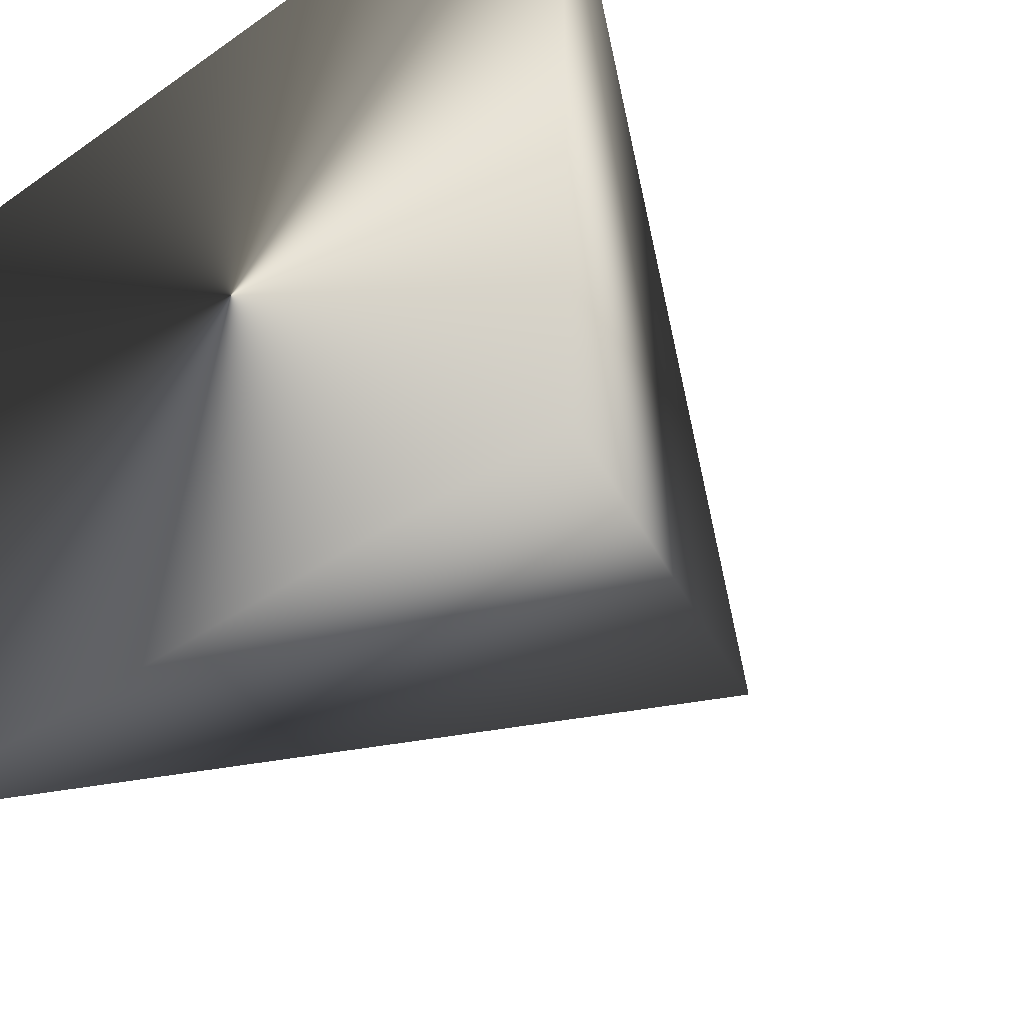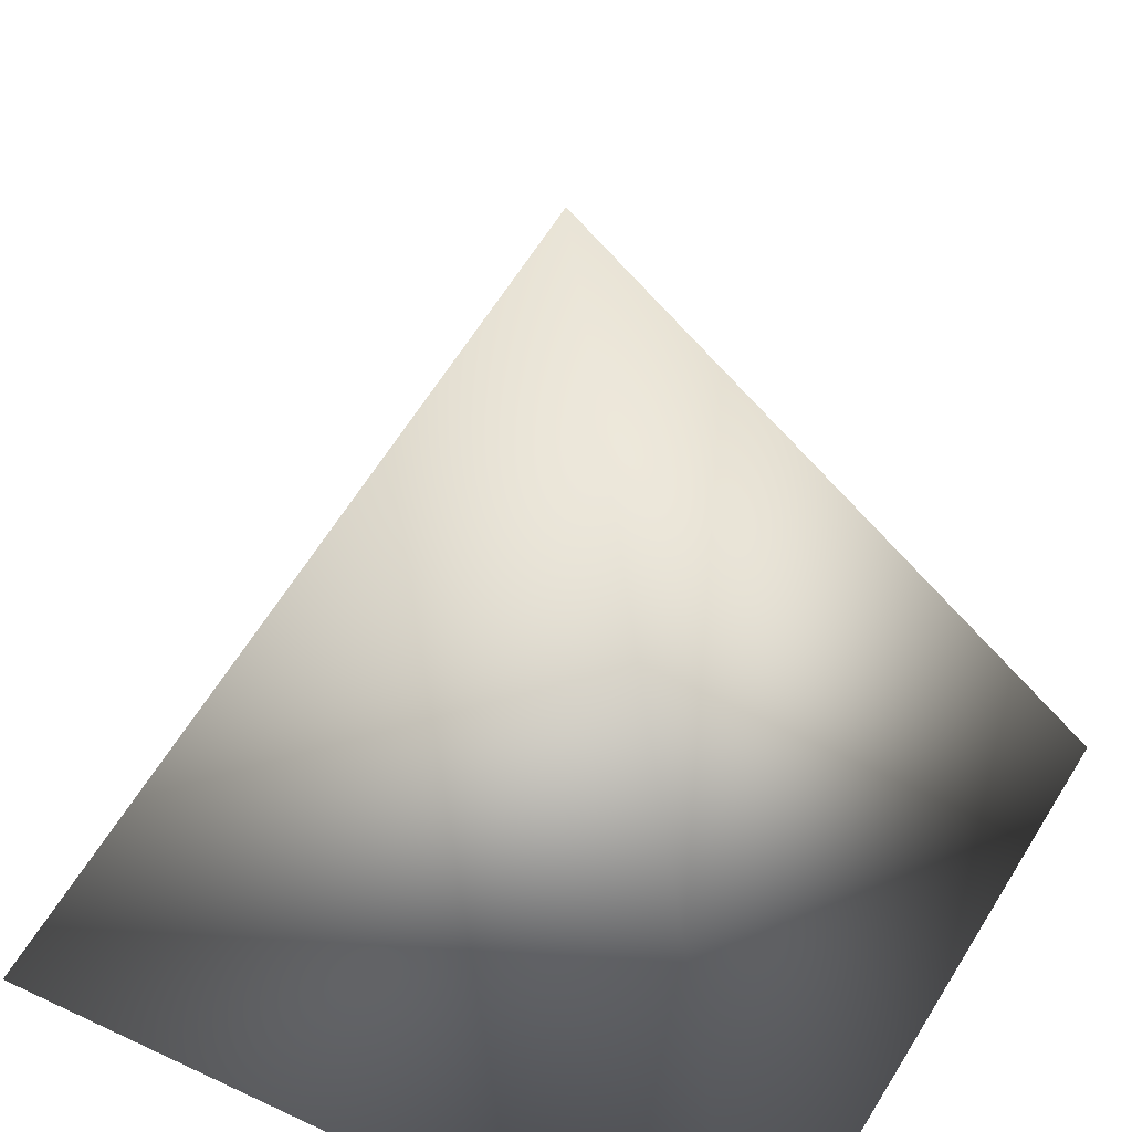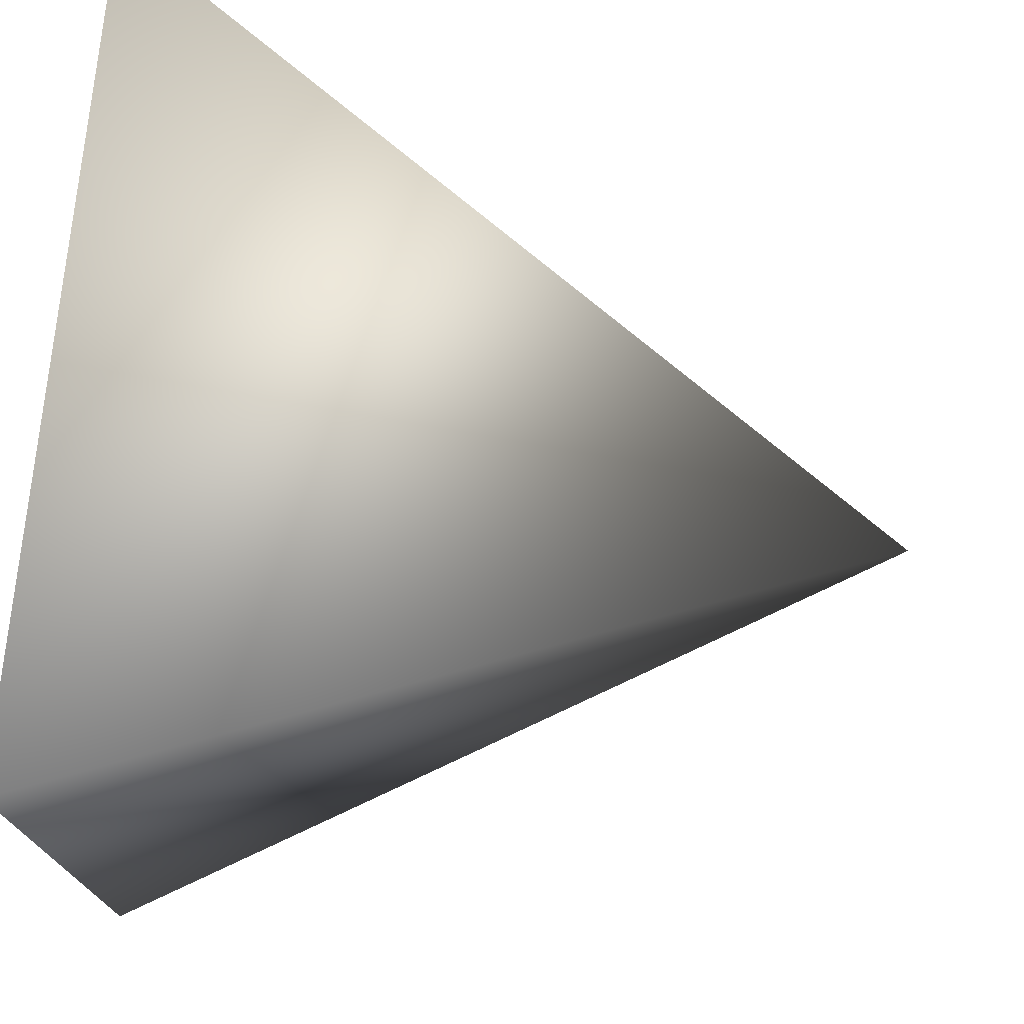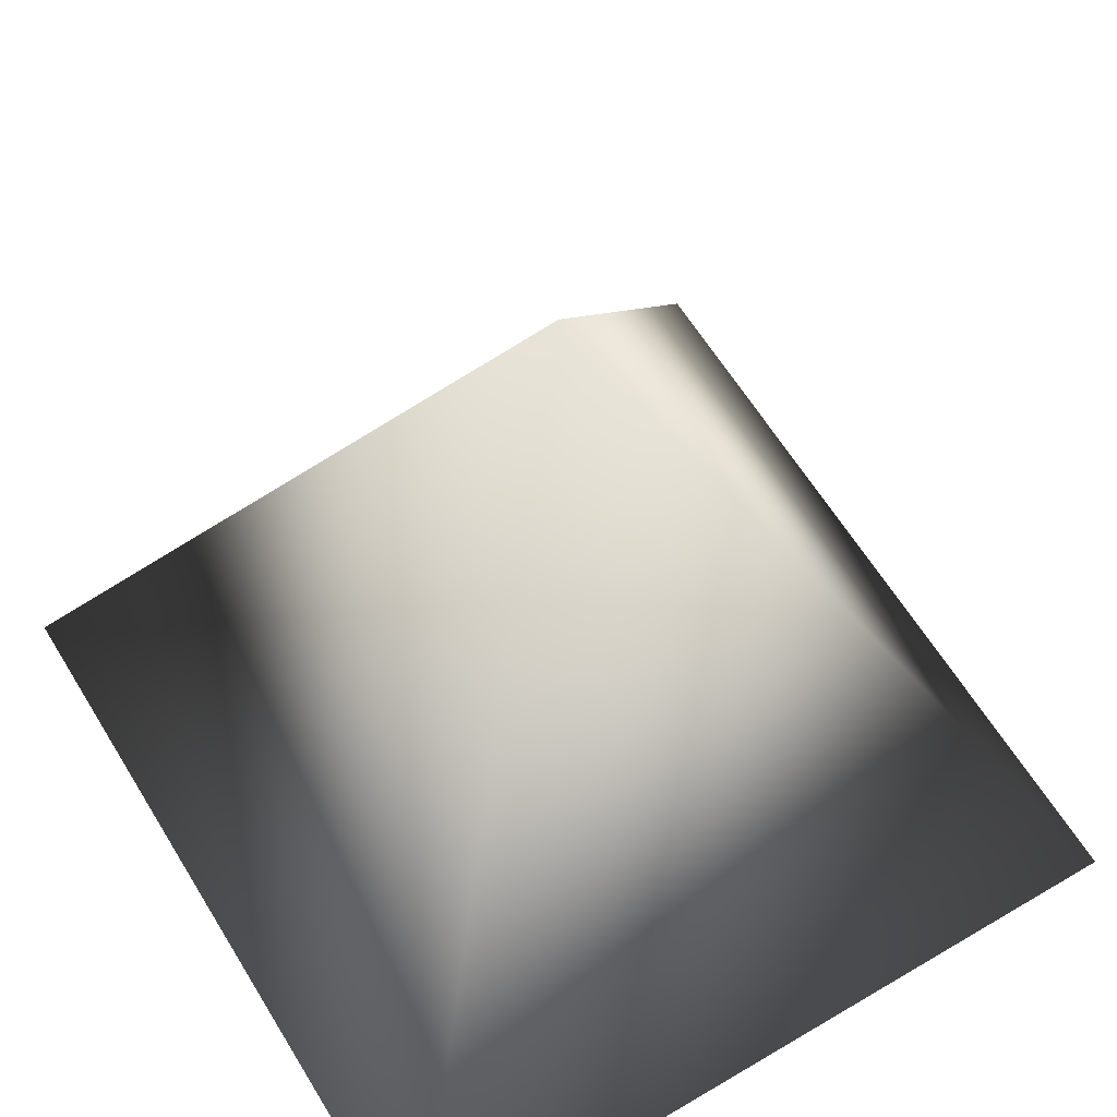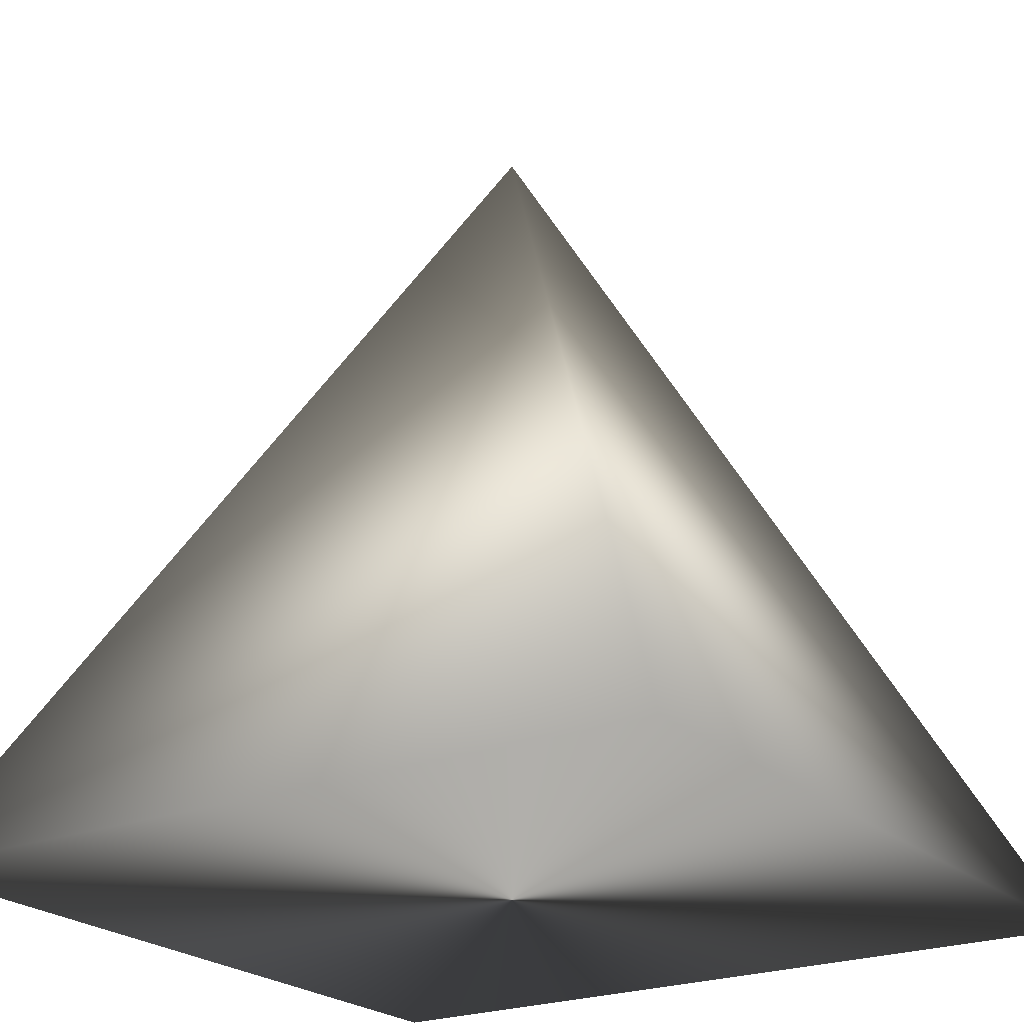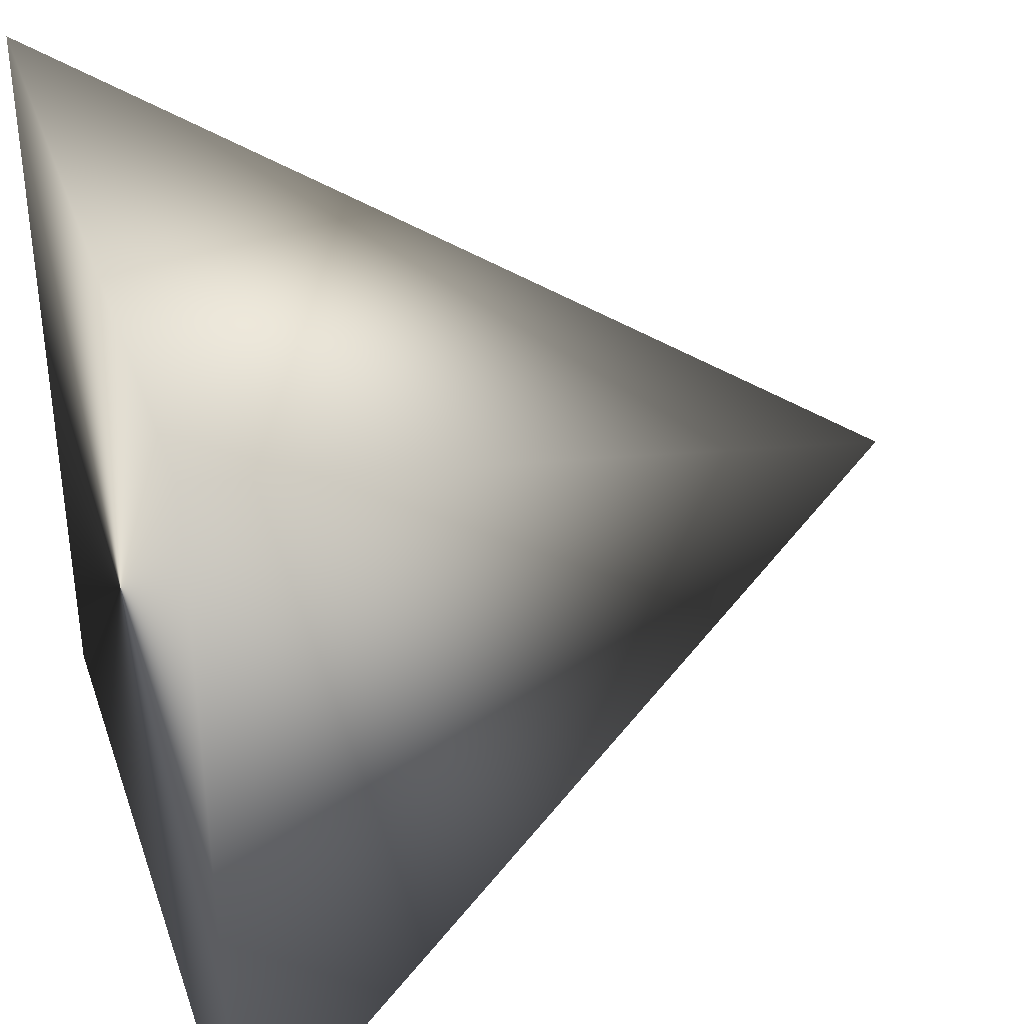
<metadata>
{"format":"obj","ext":"obj","renderer":"f3d","projection":"perspective","resolution":1024,"background":"white","views":[{"elev":-41.0,"azim":-139.6,"up":"+Y"},{"elev":42.6,"azim":-60.9,"up":"+Z"},{"elev":74.4,"azim":-84.2,"up":"+Y"},{"elev":61.3,"azim":-121.2,"up":"+Z"},{"elev":-22.8,"azim":123.6,"up":"+Z"},{"elev":36.5,"azim":-108.0,"up":"+Y"}]}
</metadata>
<code>
v 0.5 0.5 0
v -0.5 0.5 0
v 0.5 -0.5 0
v -0.5 -0.5 0
v 0 0 1
f 2 1 3 4
f 2 5 1
f 1 5 3
f 3 5 4
f 4 5 2

</code>
